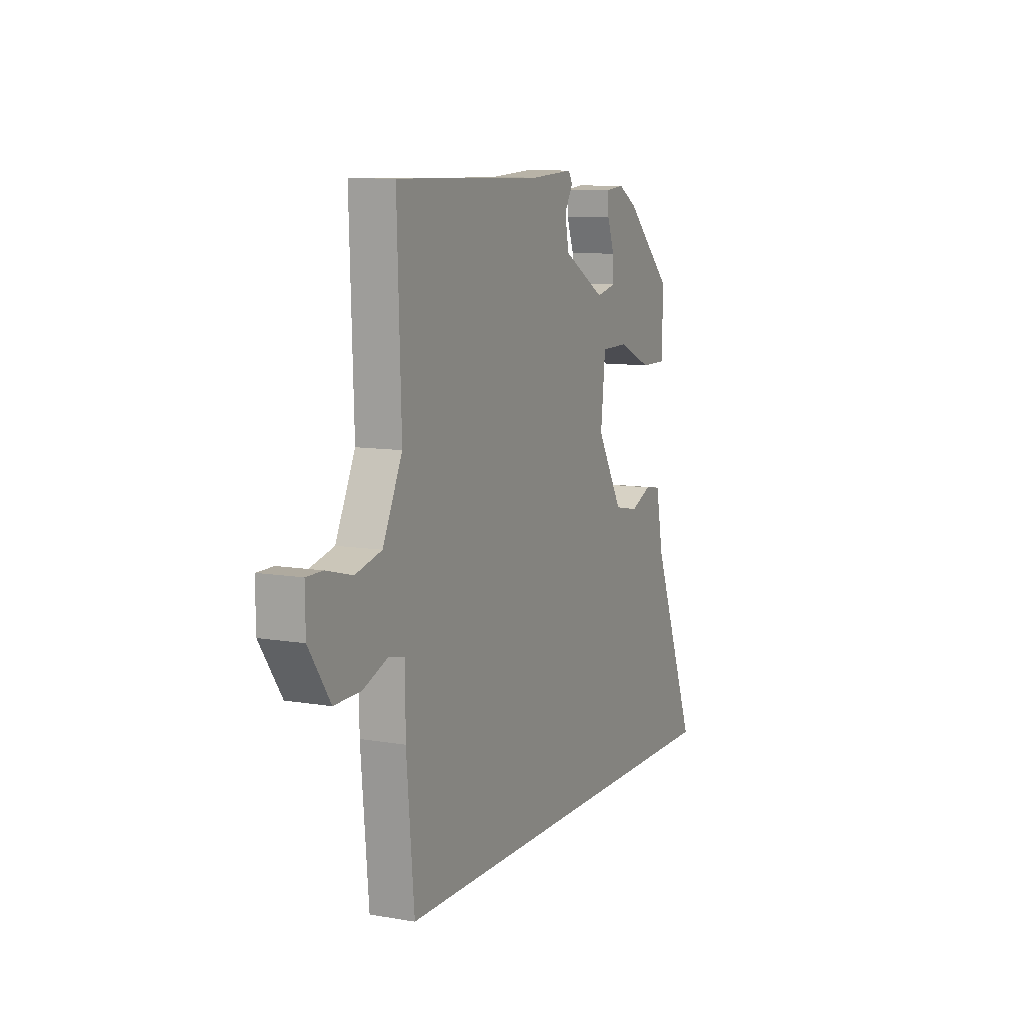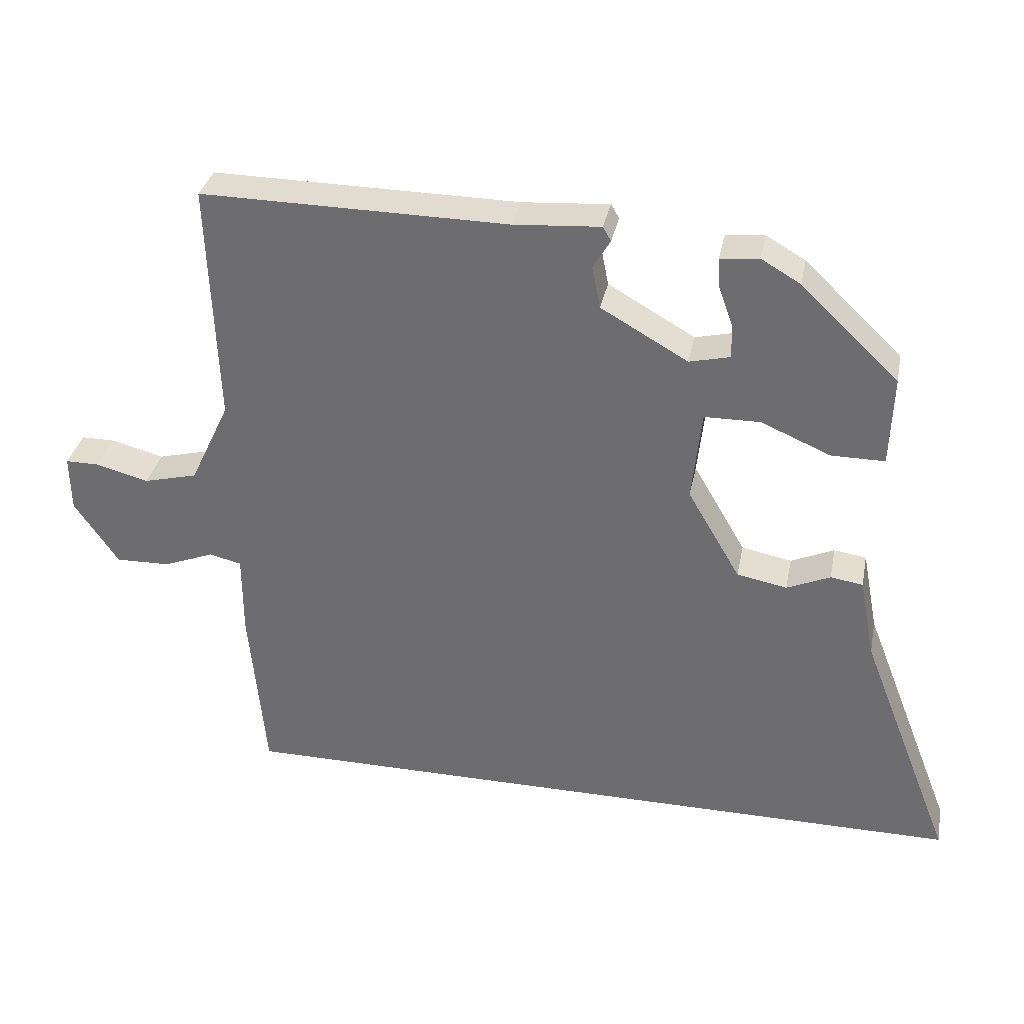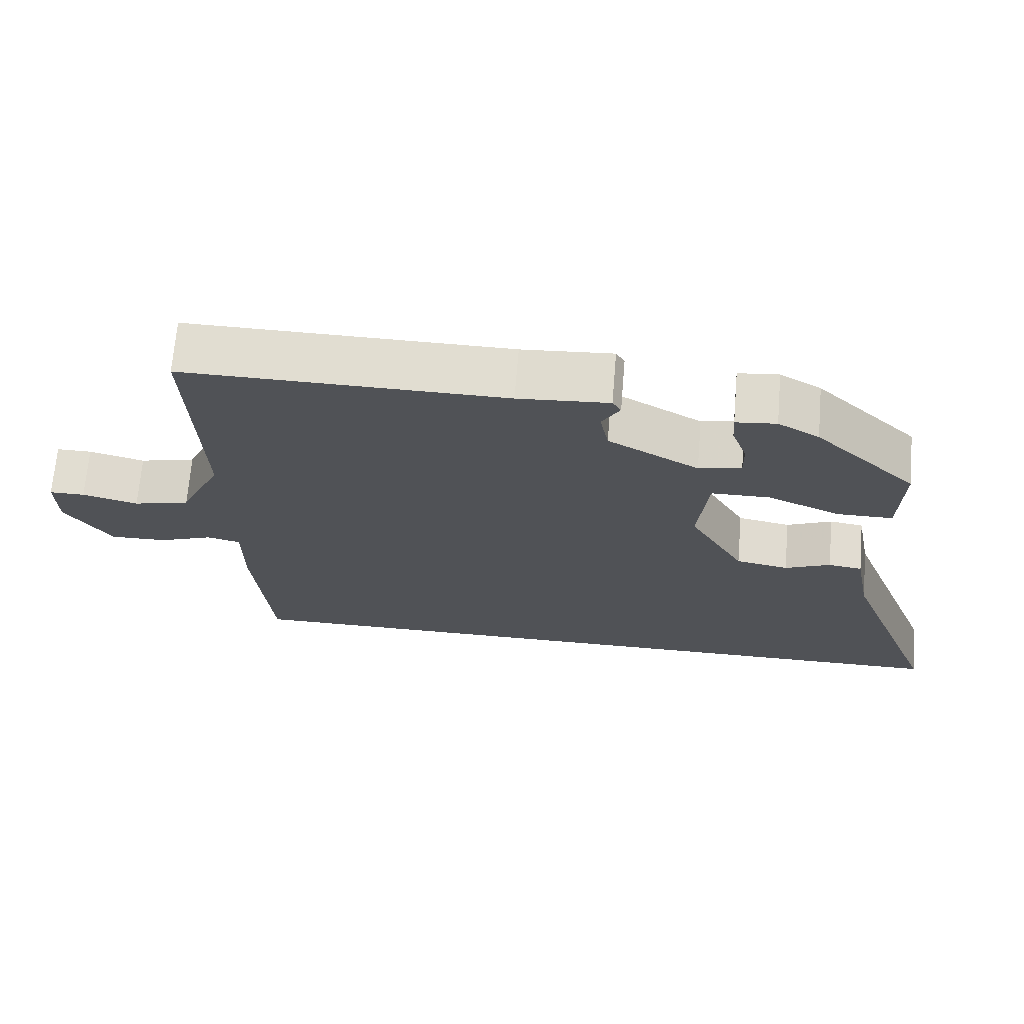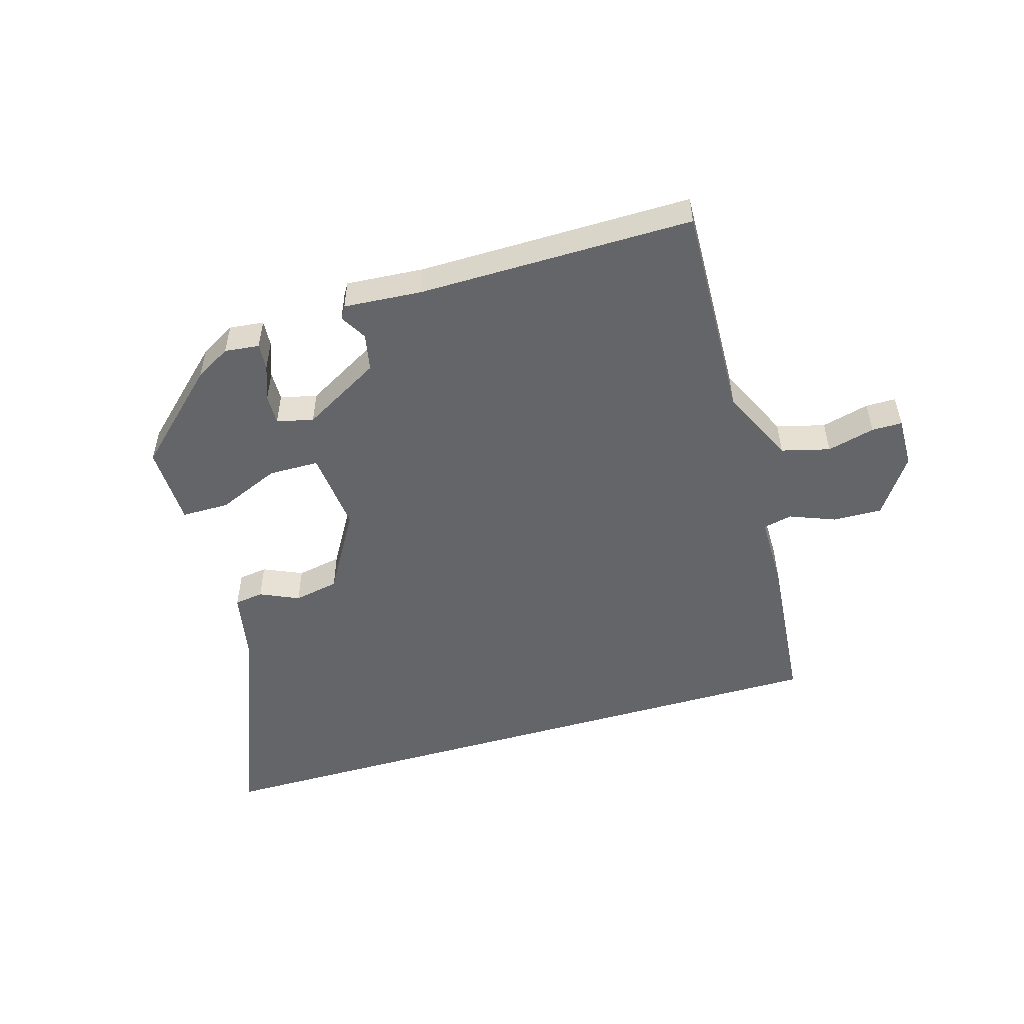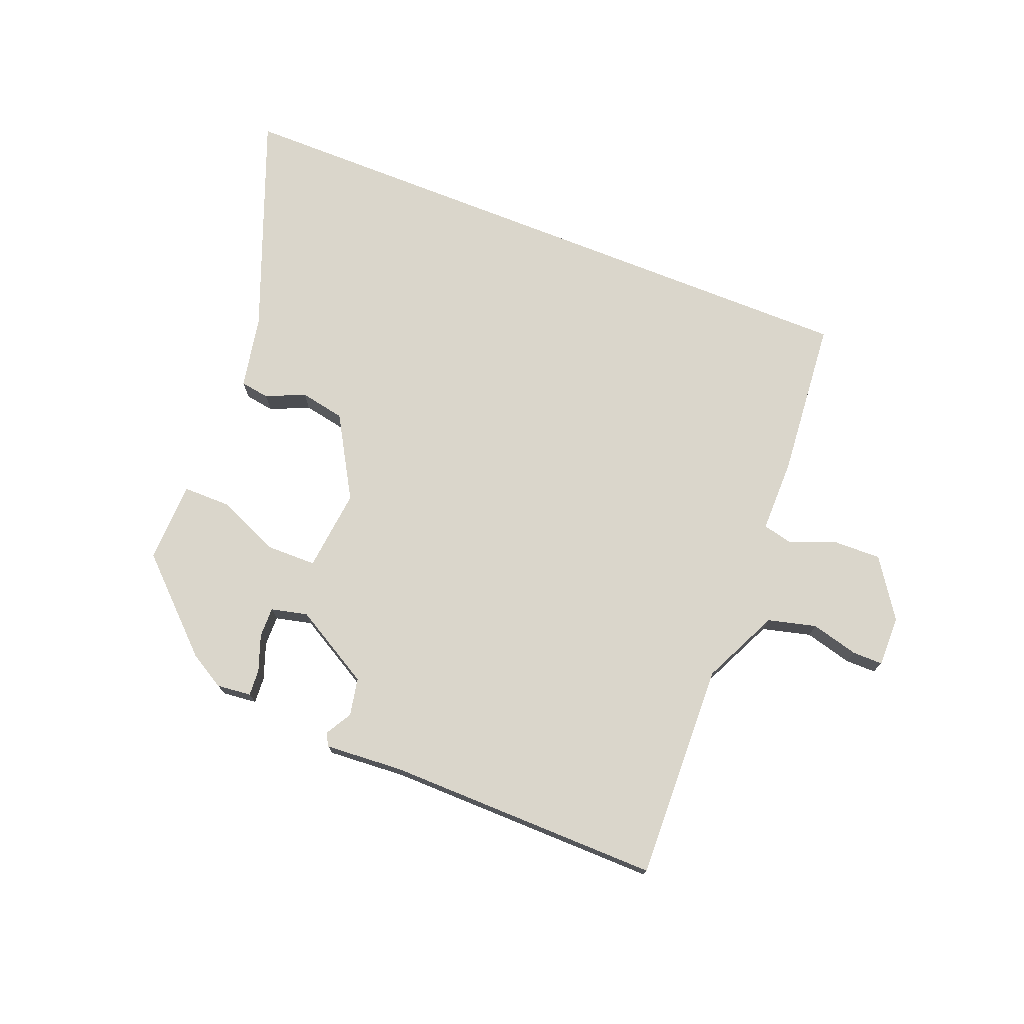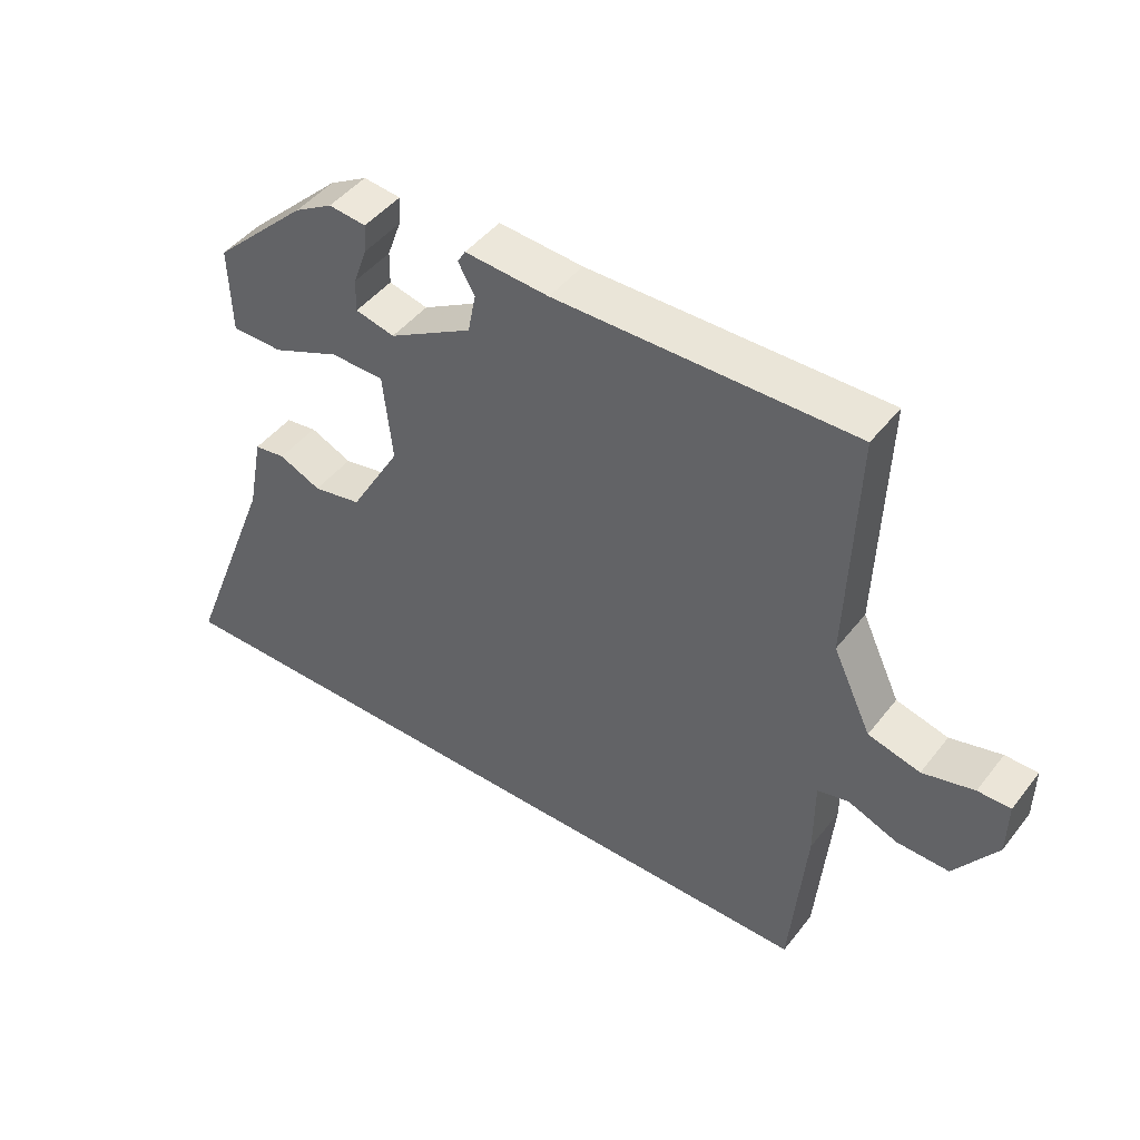
<metadata>
{"format":"obj","ext":"obj","renderer":"f3d","projection":"perspective","resolution":1024,"background":"white","views":[{"elev":9.4,"azim":114.3,"up":"+Z"},{"elev":34.1,"azim":-168.7,"up":"+Z"},{"elev":68.9,"azim":-175.3,"up":"+Z"},{"elev":-51.5,"azim":16.3,"up":"+Y"},{"elev":74.0,"azim":21.7,"up":"+Y"},{"elev":46.0,"azim":35.7,"up":"+Z"}]}
</metadata>
<code>
v -0.643 0.07 -0.5
v -0.506 0.07 -0.148
v -0.483 0.07 -0.029
v -0.436 0.07 -0.022
v -0.373 0.07 -0.05
v -0.3 0.07 -0.036
v -0.223 0.07 0.096
v -0.237 0.07 0.229
v -0.318 0.07 0.23
v -0.419 0.07 0.187
v -0.496 0.07 0.187
v -0.5 0.07 0.318
v -0.358 0.07 0.453
v -0.301 0.07 0.486
v -0.245 0.07 0.48
v -0.248 0.07 0.437
v -0.269 0.07 0.379
v -0.27 0.07 0.33
v -0.211 0.07 0.316
v -0.085 0.07 0.388
v -0.073 0.07 0.449
v -0.098 0.07 0.492
v -0.086 0.07 0.512
v 0.04 0.07 0.503
v 0.485 0.07 0.507
v 0.473 0.07 0.155
v 0.531 0.07 0.032
v 0.609 0.07 0.012
v 0.686 0.07 0.032
v 0.735 0.07 0.032
v 0.734 0.07 -0.05
v 0.67 0.07 -0.144
v 0.591 0.07 -0.142
v 0.517 0.07 -0.113
v 0.47 0.07 -0.124
v 0.47 0.07 -0.244
v 0.447 0.07 -0.5
v -0.643 0 -0.5
v -0.506 0 -0.148
v -0.483 0 -0.029
v -0.436 0 -0.022
v -0.373 0 -0.05
v -0.3 0 -0.036
v -0.223 0 0.096
v -0.237 0 0.229
v -0.318 0 0.23
v -0.419 0 0.187
v -0.496 0 0.187
v -0.5 0 0.318
v -0.358 0 0.453
v -0.301 0 0.486
v -0.245 0 0.48
v -0.248 0 0.437
v -0.269 0 0.379
v -0.27 0 0.33
v -0.211 0 0.316
v -0.085 0 0.388
v -0.073 0 0.449
v -0.098 0 0.492
v -0.086 0 0.512
v 0.04 0 0.503
v 0.485 0 0.507
v 0.473 0 0.155
v 0.531 0 0.032
v 0.609 0 0.012
v 0.686 0 0.032
v 0.735 0 0.032
v 0.734 0 -0.05
v 0.67 0 -0.144
v 0.591 0 -0.142
v 0.517 0 -0.113
v 0.47 0 -0.124
v 0.47 0 -0.244
v 0.447 0 -0.5
f 37 1 2
f 36 37 2
f 35 36 2
f 34 35 2
f 32 33 34
f 31 32 34
f 30 31 34
f 29 30 34
f 28 29 34
f 27 28 34 2
f 26 27 2
f 24 25 26
f 23 24 26
f 22 23 26
f 21 22 26
f 20 21 26
f 19 20 26
f 15 16 17
f 14 15 17
f 13 14 17
f 12 13 17
f 11 12 17
f 10 11 17
f 9 10 17 18
f 8 9 18 19
f 2 3 4 5
f 2 5 6
f 26 2 6
f 7 8 19 26
f 6 7 26
f 39 38 74
f 39 74 73
f 39 73 72
f 39 72 71
f 71 70 69
f 71 69 68
f 71 68 67
f 71 67 66
f 71 66 65
f 39 71 65 64
f 39 64 63
f 63 62 61
f 63 61 60
f 63 60 59
f 63 59 58
f 63 58 57
f 63 57 56
f 54 53 52
f 54 52 51
f 54 51 50
f 54 50 49
f 54 49 48
f 54 48 47
f 55 54 47 46
f 56 55 46 45
f 42 41 40 39
f 43 42 39
f 43 39 63
f 63 56 45 44
f 63 44 43
f 1 38 39 2
f 2 39 40 3
f 3 40 41 4
f 4 41 42 5
f 5 42 43 6
f 6 43 44 7
f 7 44 45 8
f 8 45 46 9
f 9 46 47 10
f 10 47 48 11
f 11 48 49 12
f 12 49 50 13
f 13 50 51 14
f 14 51 52 15
f 15 52 53 16
f 16 53 54 17
f 17 54 55 18
f 18 55 56 19
f 19 56 57 20
f 20 57 58 21
f 21 58 59 22
f 22 59 60 23
f 23 60 61 24
f 24 61 62 25
f 25 62 63 26
f 26 63 64 27
f 27 64 65 28
f 28 65 66 29
f 29 66 67 30
f 30 67 68 31
f 31 68 69 32
f 32 69 70 33
f 33 70 71 34
f 34 71 72 35
f 35 72 73 36
f 36 73 74 37
f 37 74 38 1

</code>
